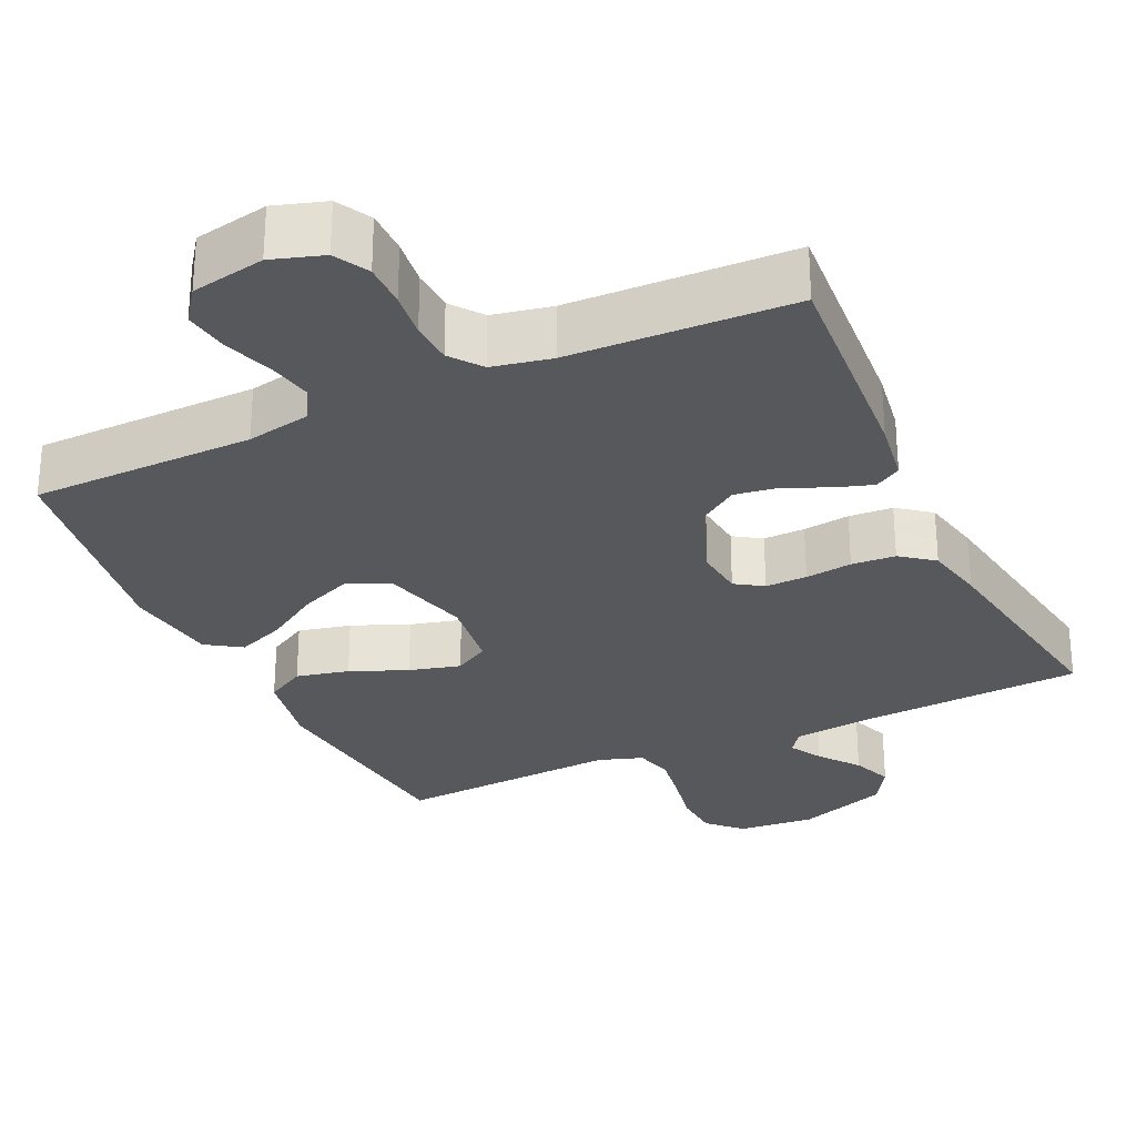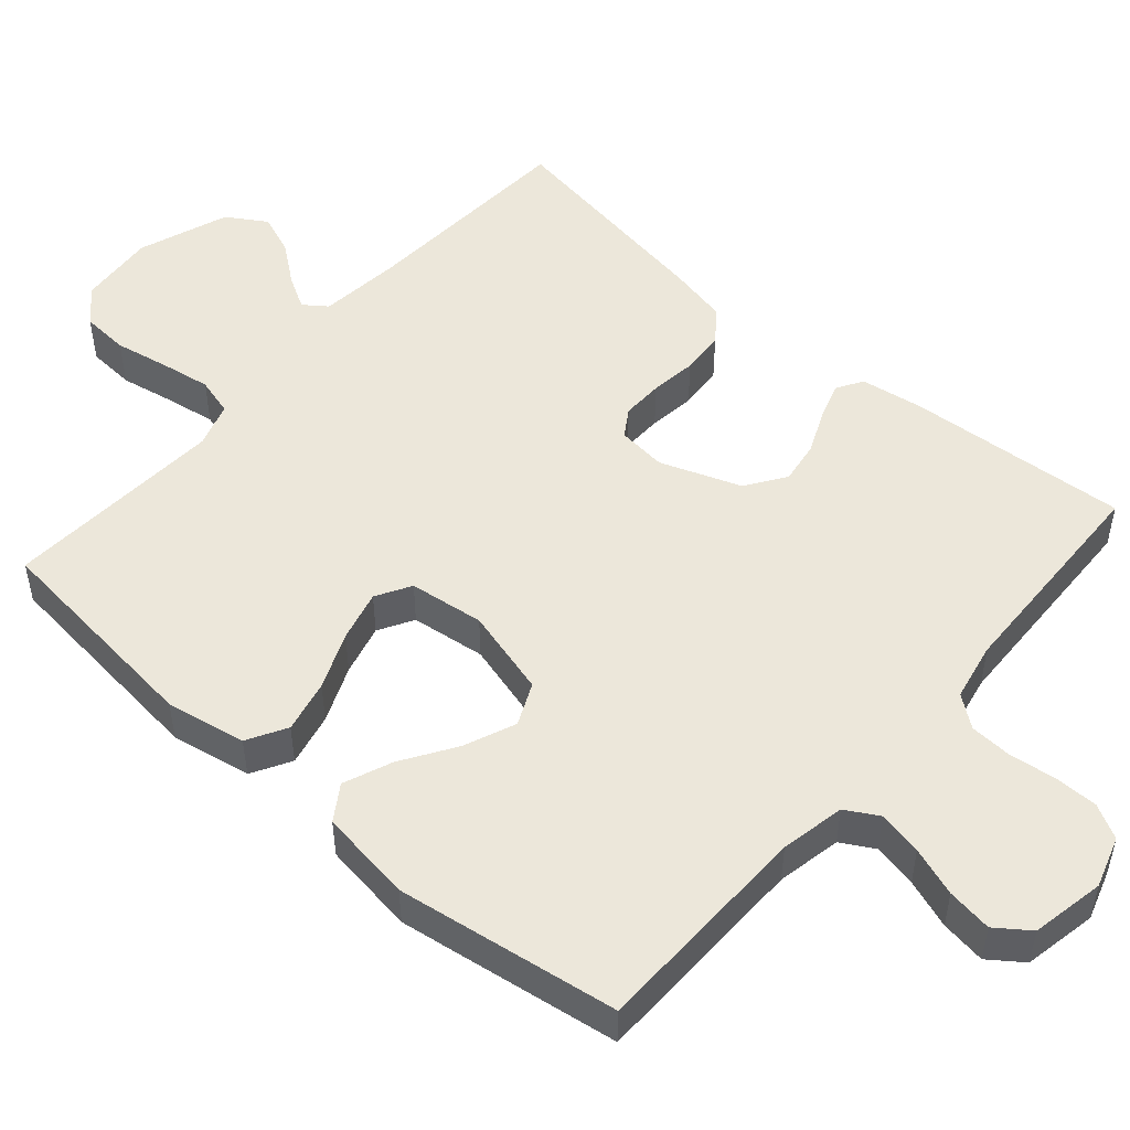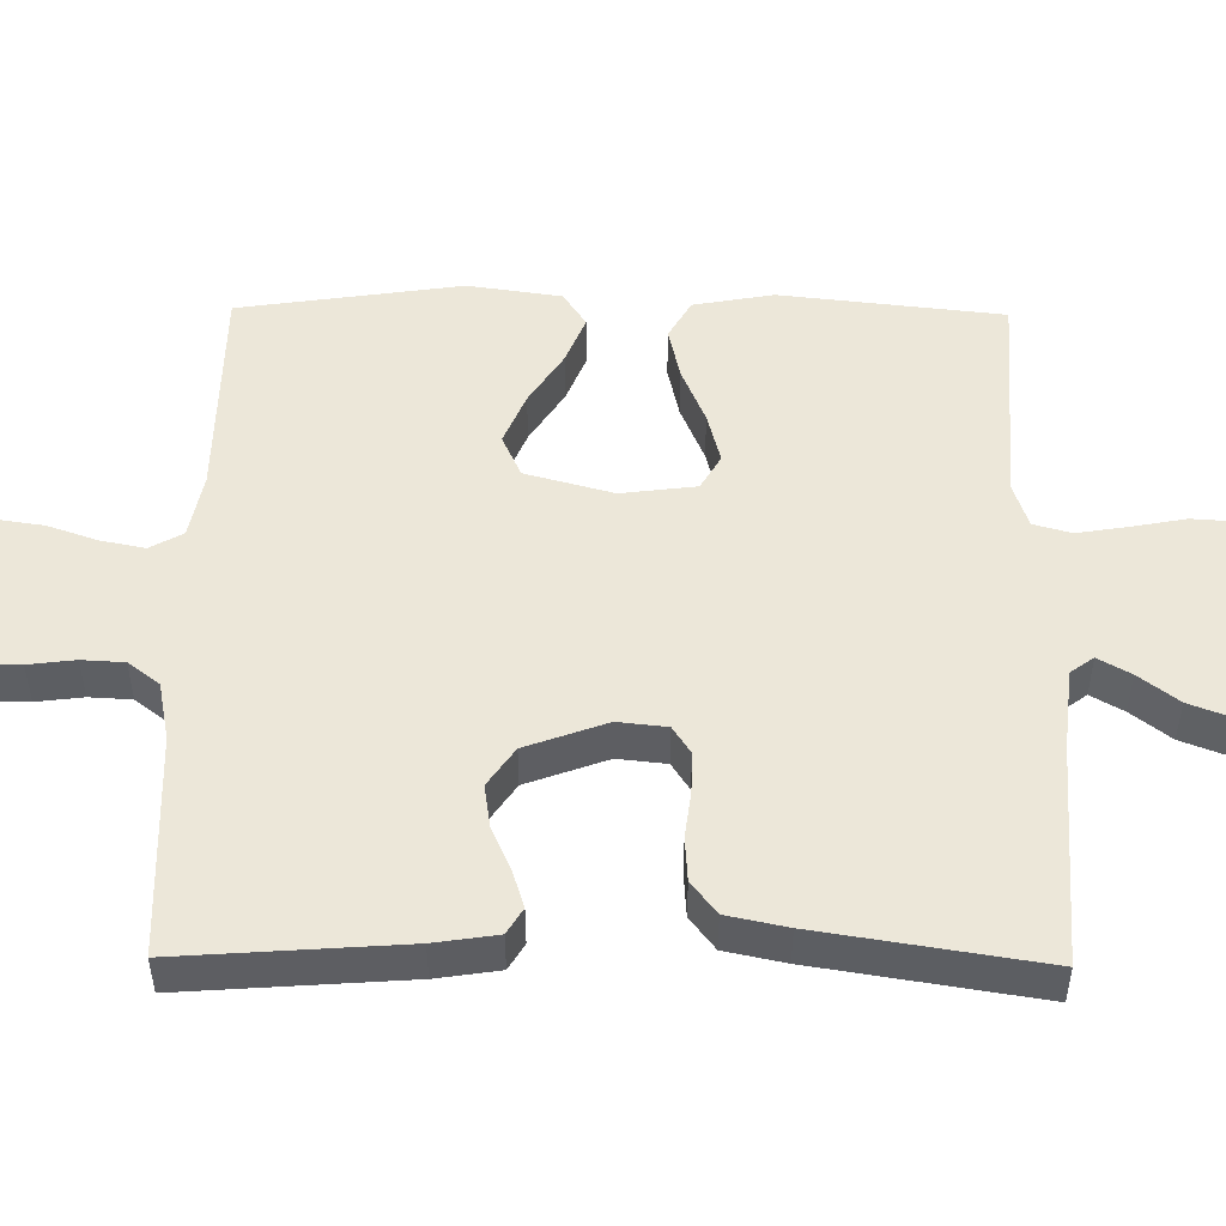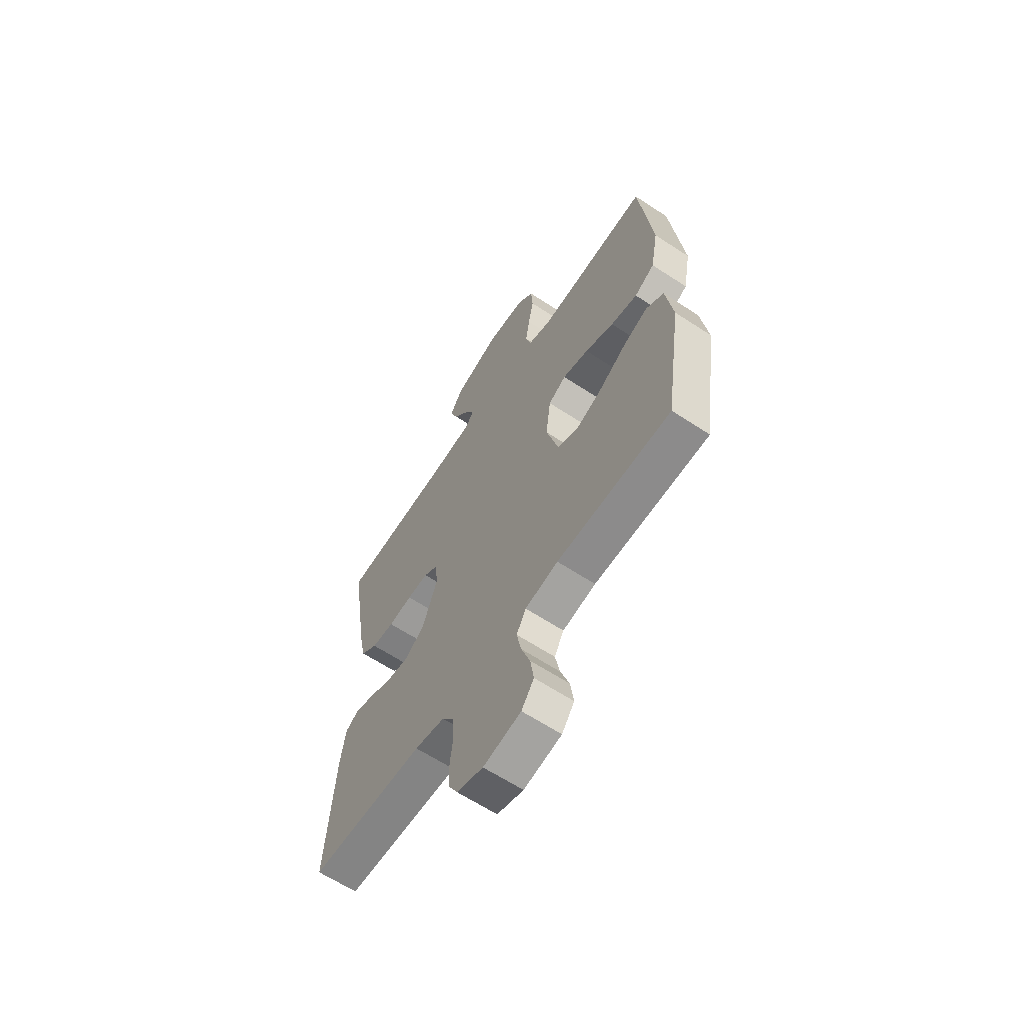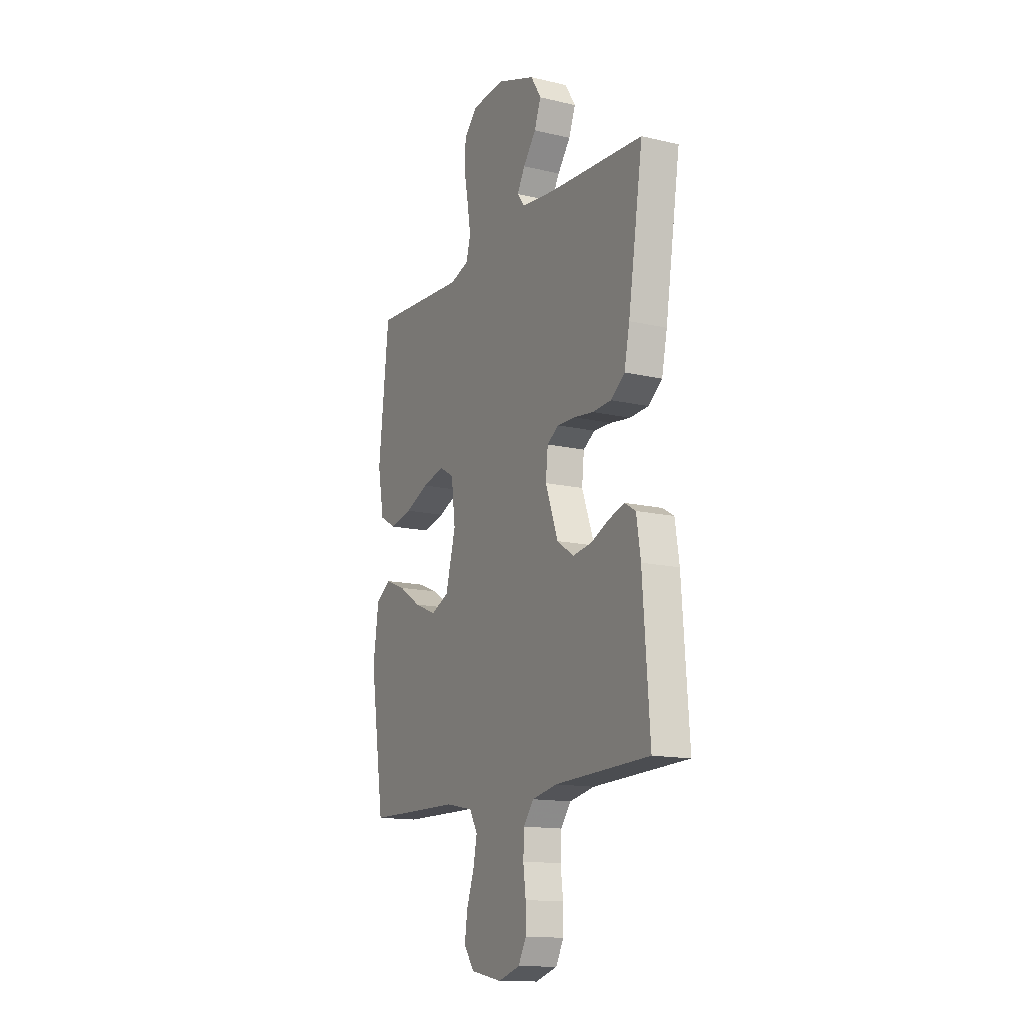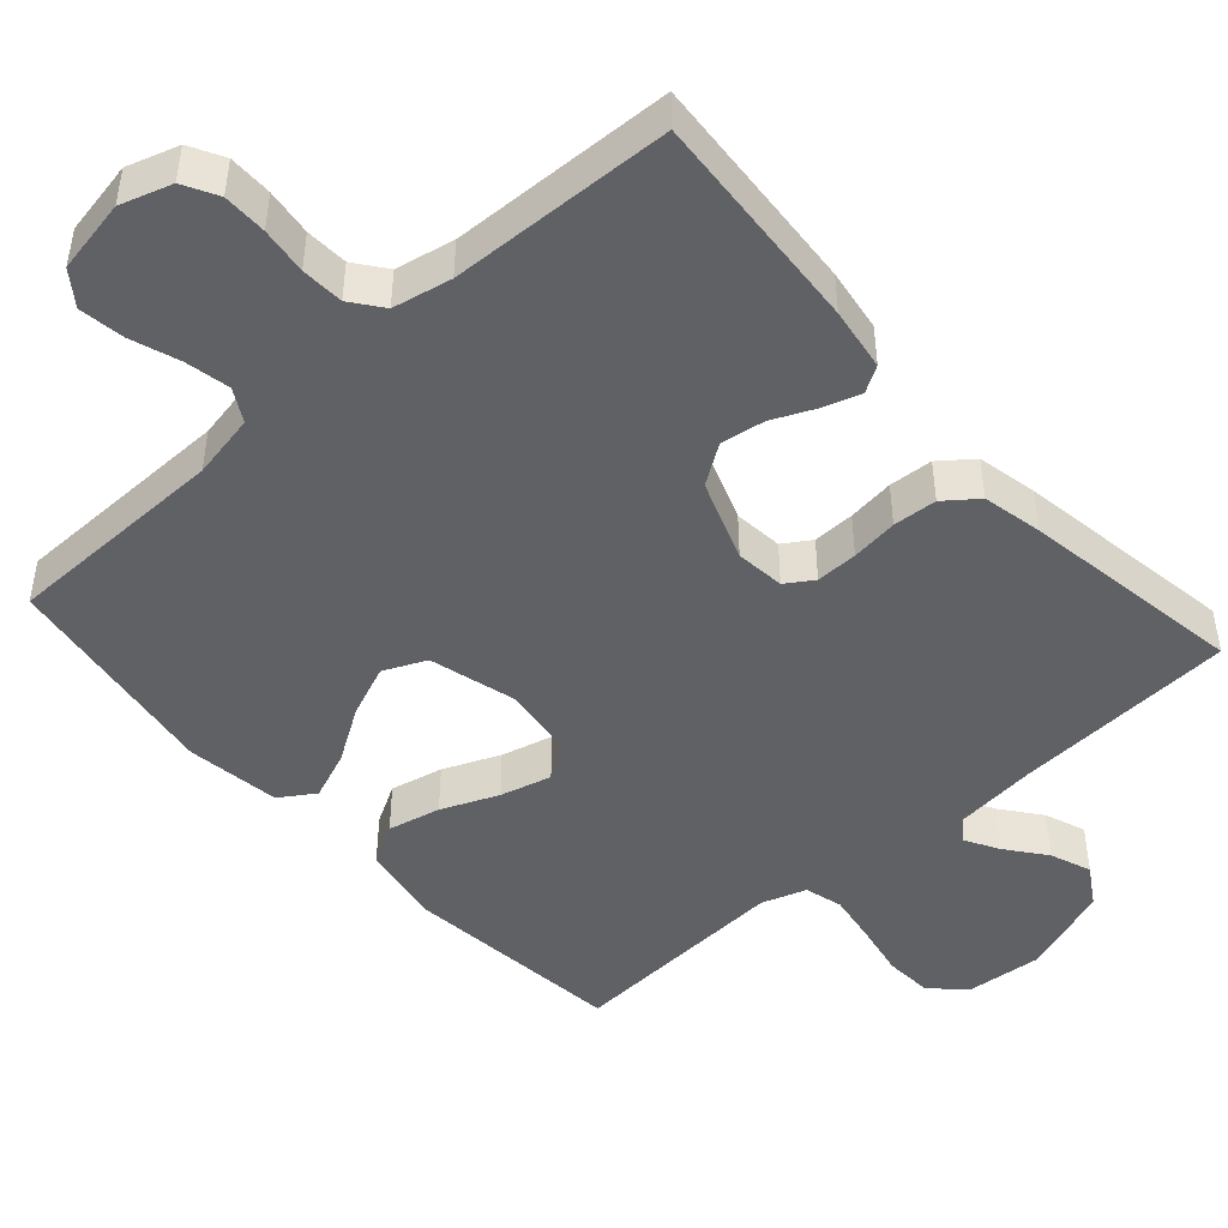
<metadata>
{"format":"obj","ext":"obj","renderer":"f3d","projection":"perspective","resolution":1024,"background":"white","views":[{"elev":-28.6,"azim":-155.0,"up":"+Y"},{"elev":50.5,"azim":131.1,"up":"+Y"},{"elev":50.0,"azim":-89.3,"up":"+Y"},{"elev":-63.3,"azim":56.4,"up":"+Z"},{"elev":-14.2,"azim":-117.3,"up":"+Z"},{"elev":-46.7,"azim":-138.3,"up":"+Y"}]}
</metadata>
<code>
v -0.5 0.07 -0.5
v -0.478 0.07 -0.2
v -0.465 0.07 -0.115
v -0.43 0.07 -0.094
v -0.38 0.07 -0.11
v -0.322 0.07 -0.136
v -0.263 0.07 -0.145
v -0.21 0.07 -0.109
v -0.17 0.07 0
v -0.177 0.07 0.066
v -0.214 0.07 0.09
v -0.27 0.07 0.089
v -0.333 0.07 0.081
v -0.392 0.07 0.085
v -0.436 0.07 0.119
v -0.453 0.07 0.2
v -0.5 0.07 0.5
v -0.2 0.07 0.518
v -0.091 0.07 0.53
v -0.068 0.07 0.561
v -0.093 0.07 0.605
v -0.134 0.07 0.658
v -0.155 0.07 0.713
v -0.122 0.07 0.766
v 0 0.07 0.81
v 0.104 0.07 0.801
v 0.147 0.07 0.758
v 0.151 0.07 0.694
v 0.137 0.07 0.621
v 0.126 0.07 0.553
v 0.14 0.07 0.502
v 0.2 0.07 0.482
v 0.5 0.07 0.5
v 0.533 0.07 0.2
v 0.513 0.07 0.092
v 0.46 0.07 0.062
v 0.389 0.07 0.078
v 0.313 0.07 0.11
v 0.244 0.07 0.128
v 0.197 0.07 0.101
v 0.184 0.07 0
v 0.216 0.07 -0.118
v 0.273 0.07 -0.144
v 0.343 0.07 -0.115
v 0.415 0.07 -0.069
v 0.48 0.07 -0.043
v 0.527 0.07 -0.074
v 0.545 0.07 -0.2
v 0.5 0.07 -0.5
v 0.2 0.07 -0.504
v 0.113 0.07 -0.521
v 0.088 0.07 -0.565
v 0.1 0.07 -0.625
v 0.123 0.07 -0.691
v 0.132 0.07 -0.752
v 0.099 0.07 -0.797
v 0 0.07 -0.816
v -0.069 0.07 -0.794
v -0.094 0.07 -0.748
v -0.094 0.07 -0.689
v -0.086 0.07 -0.626
v -0.089 0.07 -0.569
v -0.121 0.07 -0.527
v -0.2 0.07 -0.511
v -0.5 0 -0.5
v -0.478 0 -0.2
v -0.465 0 -0.115
v -0.43 0 -0.094
v -0.38 0 -0.11
v -0.322 0 -0.136
v -0.263 0 -0.145
v -0.21 0 -0.109
v -0.17 0 0
v -0.177 0 0.066
v -0.214 0 0.09
v -0.27 0 0.089
v -0.333 0 0.081
v -0.392 0 0.085
v -0.436 0 0.119
v -0.453 0 0.2
v -0.5 0 0.5
v -0.2 0 0.518
v -0.091 0 0.53
v -0.068 0 0.561
v -0.093 0 0.605
v -0.134 0 0.658
v -0.155 0 0.713
v -0.122 0 0.766
v 0 0 0.81
v 0.104 0 0.801
v 0.147 0 0.758
v 0.151 0 0.694
v 0.137 0 0.621
v 0.126 0 0.553
v 0.14 0 0.502
v 0.2 0 0.482
v 0.5 0 0.5
v 0.533 0 0.2
v 0.513 0 0.092
v 0.46 0 0.062
v 0.389 0 0.078
v 0.313 0 0.11
v 0.244 0 0.128
v 0.197 0 0.101
v 0.184 0 0
v 0.216 0 -0.118
v 0.273 0 -0.144
v 0.343 0 -0.115
v 0.415 0 -0.069
v 0.48 0 -0.043
v 0.527 0 -0.074
v 0.545 0 -0.2
v 0.5 0 -0.5
v 0.2 0 -0.504
v 0.113 0 -0.521
v 0.088 0 -0.565
v 0.1 0 -0.625
v 0.123 0 -0.691
v 0.132 0 -0.752
v 0.099 0 -0.797
v 0 0 -0.816
v -0.069 0 -0.794
v -0.094 0 -0.748
v -0.094 0 -0.689
v -0.086 0 -0.626
v -0.089 0 -0.569
v -0.121 0 -0.527
v -0.2 0 -0.511
f 58 59 60 61
f 58 61 62
f 57 58 62
f 56 57 62
f 53 54 55 56
f 52 53 56 62
f 51 52 62 63
f 47 48 49 50
f 44 45 46 47
f 43 44 47 50
f 42 43 50 51
f 35 36 37 38
f 35 38 39
f 32 33 34 35
f 31 32 35 39
f 26 27 28 29
f 26 29 30
f 25 26 30
f 24 25 30 31
f 21 22 23 24
f 20 21 24 31
f 15 16 17 18
f 15 18 19
f 12 13 14 15
f 11 12 15 19
f 10 11 19 20
f 3 4 5 6
f 3 6 7
f 64 1 2 3
f 64 3 7
f 63 64 7 8
f 41 42 51 63
f 40 41 63 8
f 39 40 8 9
f 20 31 39
f 9 10 20 39
f 125 124 123 122
f 126 125 122
f 126 122 121
f 126 121 120
f 120 119 118 117
f 126 120 117 116
f 127 126 116 115
f 114 113 112 111
f 111 110 109 108
f 114 111 108 107
f 115 114 107 106
f 102 101 100 99
f 103 102 99
f 99 98 97 96
f 103 99 96 95
f 93 92 91 90
f 94 93 90
f 94 90 89
f 95 94 89 88
f 88 87 86 85
f 95 88 85 84
f 82 81 80 79
f 83 82 79
f 79 78 77 76
f 83 79 76 75
f 84 83 75 74
f 70 69 68 67
f 71 70 67
f 67 66 65 128
f 71 67 128
f 72 71 128 127
f 127 115 106 105
f 72 127 105 104
f 73 72 104 103
f 103 95 84
f 103 84 74 73
f 1 65 66 2
f 2 66 67 3
f 3 67 68 4
f 4 68 69 5
f 5 69 70 6
f 6 70 71 7
f 7 71 72 8
f 8 72 73 9
f 9 73 74 10
f 10 74 75 11
f 11 75 76 12
f 12 76 77 13
f 13 77 78 14
f 14 78 79 15
f 15 79 80 16
f 16 80 81 17
f 17 81 82 18
f 18 82 83 19
f 19 83 84 20
f 20 84 85 21
f 21 85 86 22
f 22 86 87 23
f 23 87 88 24
f 24 88 89 25
f 25 89 90 26
f 26 90 91 27
f 27 91 92 28
f 28 92 93 29
f 29 93 94 30
f 30 94 95 31
f 31 95 96 32
f 32 96 97 33
f 33 97 98 34
f 34 98 99 35
f 35 99 100 36
f 36 100 101 37
f 37 101 102 38
f 38 102 103 39
f 39 103 104 40
f 40 104 105 41
f 41 105 106 42
f 42 106 107 43
f 43 107 108 44
f 44 108 109 45
f 45 109 110 46
f 46 110 111 47
f 47 111 112 48
f 48 112 113 49
f 49 113 114 50
f 50 114 115 51
f 51 115 116 52
f 52 116 117 53
f 53 117 118 54
f 54 118 119 55
f 55 119 120 56
f 56 120 121 57
f 57 121 122 58
f 58 122 123 59
f 59 123 124 60
f 60 124 125 61
f 61 125 126 62
f 62 126 127 63
f 63 127 128 64
f 64 128 65 1

</code>
